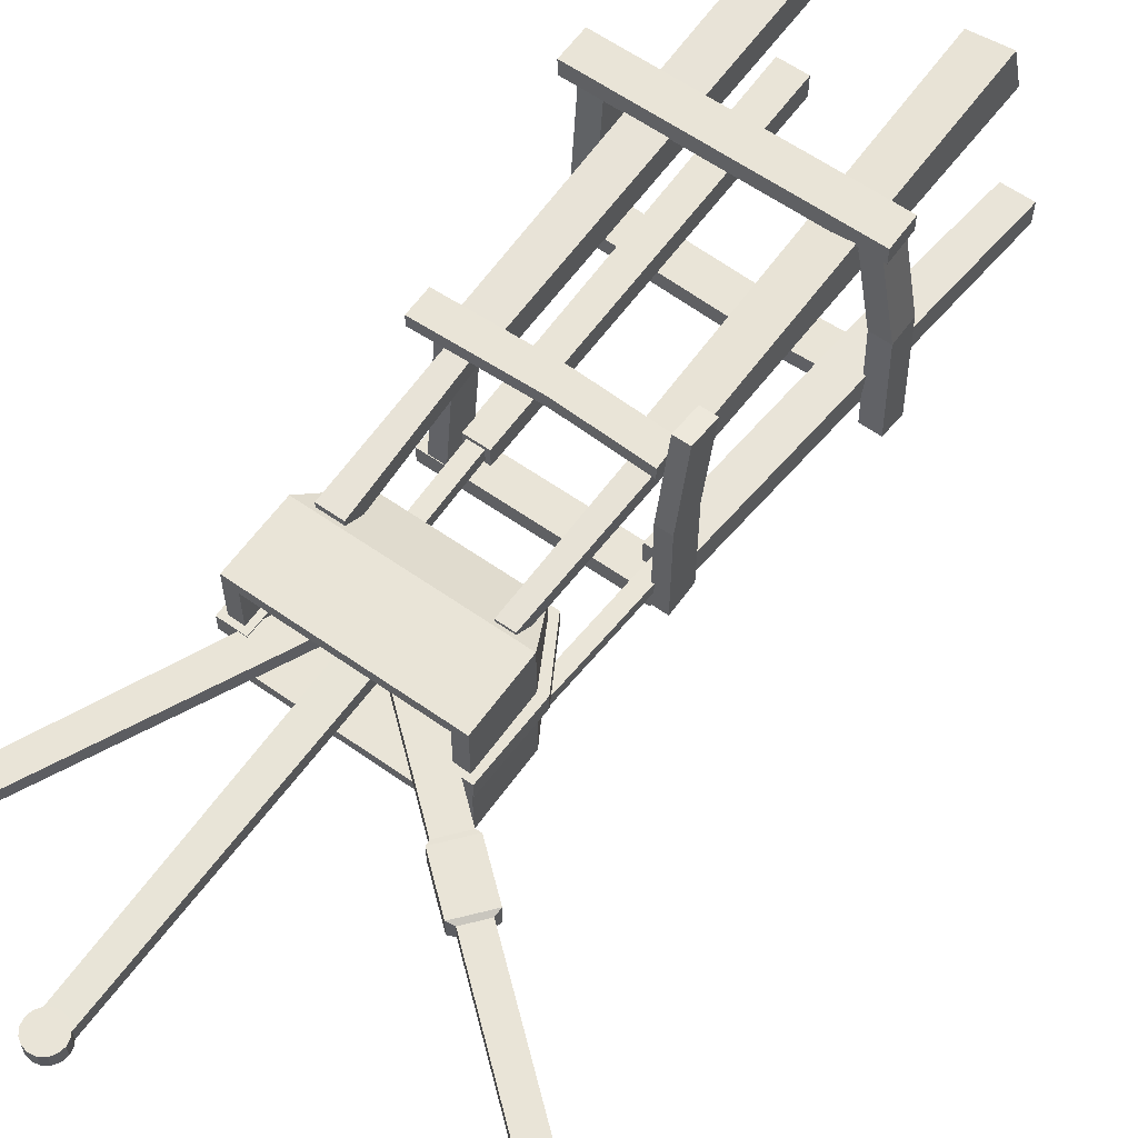
<metadata>
{"format":"obj","ext":"obj","renderer":"f3d","projection":"perspective","resolution":1024,"background":"white","views":[{"elev":61.1,"azim":-144.4,"up":"+Z"}]}
</metadata>
<code>
o Cube.115
v 2.606 10.75 -0.06437
v 2.664 10.76 -0.06437
v 2.713 10.79 -0.06437
v 2.746 10.84 -0.06437
v 2.757 10.9 -0.06437
v 2.746 10.96 -0.06437
v 2.713 11 -0.06437
v 2.664 11.04 -0.06437
v 2.606 11.05 -0.06437
v 2.548 11.04 -0.06437
v 2.498 11 -0.06437
v 2.465 10.96 -0.06437
v 2.454 10.9 -0.06437
v 2.465 10.84 -0.06437
v 2.498 10.79 -0.06437
v 2.548 10.76 -0.06437
v 2.606 10.65 0.0819
v 2.7 10.67 0.0819
v 2.78 10.72 0.0819
v 2.833 10.8 0.0819
v 2.852 10.9 0.0819
v 2.833 10.99 0.0819
v 2.78 11.07 0.0819
v 2.7 11.13 0.0819
v 2.606 11.14 0.0819
v 2.511 11.13 0.0819
v 2.432 11.07 0.0819
v 2.378 10.99 0.0819
v 2.359 10.9 0.0819
v 2.378 10.8 0.0819
v 2.432 10.72 0.0819
v 2.511 10.67 0.0819
v 2.7 10.67 -0.0131
v 2.606 10.65 -0.0131
v 2.781 10.72 -0.0131
v 2.835 10.8 -0.0131
v 2.853 10.9 -0.0131
v 2.835 10.99 -0.0131
v 2.781 11.07 -0.0131
v 2.7 11.13 -0.0131
v 2.606 11.15 -0.0131
v 2.511 11.13 -0.0131
v 2.431 11.07 -0.0131
v 2.377 10.99 -0.0131
v 2.358 10.9 -0.0131
v 2.377 10.8 -0.0131
v 2.431 10.72 -0.0131
v 2.511 10.67 -0.0131
v 2.673 10.74 -0.0131
v 2.606 10.72 -0.0131
v 2.729 10.77 -0.0131
v 2.767 10.83 -0.0131
v 2.781 10.9 -0.0131
v 2.767 10.96 -0.0131
v 2.729 11.02 -0.0131
v 2.673 11.06 -0.0131
v 2.606 11.07 -0.0131
v 2.539 11.06 -0.0131
v 2.482 11.02 -0.0131
v 2.444 10.96 -0.0131
v 2.431 10.9 -0.0131
v 2.444 10.83 -0.0131
v 2.482 10.77 -0.0131
v 2.539 10.74 -0.0131
v 0.426 10.96 -0.009495
v 0.5018 10.97 -0.009495
v 0.5661 11.01 -0.009495
v 0.6091 11.08 -0.009495
v 0.6242 11.15 -0.009495
v 0.6091 11.23 -0.009495
v 0.5661 11.29 -0.009495
v 0.5018 11.34 -0.009495
v 0.426 11.35 -0.009495
v 0.3501 11.34 -0.009495
v 0.2858 11.29 -0.009495
v 0.2429 11.23 -0.009495
v 0.2278 11.15 -0.009495
v 0.2429 11.08 -0.009495
v 0.2858 11.01 -0.009495
v 0.3501 10.97 -0.009495
v 0.426 10.96 0.0819
v 0.5018 10.97 0.0819
v 0.5661 11.01 0.0819
v 0.6091 11.08 0.0819
v 0.6242 11.15 0.0819
v 0.6091 11.23 0.0819
v 0.5661 11.29 0.0819
v 0.5018 11.34 0.0819
v 0.426 11.35 0.0819
v 0.3501 11.34 0.0819
v 0.2858 11.29 0.0819
v 0.2429 11.23 0.0819
v 0.2278 11.15 0.0819
v 0.2429 11.08 0.0819
v 0.2858 11.01 0.0819
v 0.3501 10.97 0.0819
v -3.313 9.947 -0.04392
v -3.27 9.956 -0.04392
v -3.233 9.98 -0.04392
v -3.209 10.02 -0.04392
v -3.2 10.06 -0.04392
v -3.209 10.1 -0.04392
v -3.233 10.14 -0.04392
v -3.27 10.16 -0.04392
v -3.313 10.17 -0.04392
v -3.356 10.16 -0.04392
v -3.393 10.14 -0.04392
v -3.417 10.1 -0.04392
v -3.426 10.06 -0.04392
v -3.417 10.02 -0.04392
v -3.393 9.98 -0.04392
v -3.356 9.956 -0.04392
v -3.313 9.763 0.0819
v -3.199 9.786 0.0819
v -3.103 9.85 0.0819
v -3.038 9.946 0.0819
v -3.016 10.06 0.0819
v -3.038 10.17 0.0819
v -3.103 10.27 0.0819
v -3.199 10.33 0.0819
v -3.313 10.36 0.0819
v -3.427 10.33 0.0819
v -3.523 10.27 0.0819
v -3.587 10.17 0.0819
v -3.61 10.06 0.0819
v -3.587 9.946 0.0819
v -3.523 9.85 0.0819
v -3.427 9.786 0.0819
v -3.199 9.786 -0.03204
v -3.313 9.763 -0.03204
v -3.103 9.85 -0.03204
v -3.038 9.946 -0.03204
v -3.016 10.06 -0.03204
v -3.038 10.17 -0.03204
v -3.103 10.27 -0.03204
v -3.199 10.33 -0.03204
v -3.313 10.36 -0.03204
v -3.427 10.33 -0.03204
v -3.523 10.27 -0.03204
v -3.587 10.17 -0.03204
v -3.61 10.06 -0.03204
v -3.587 9.946 -0.03204
v -3.523 9.85 -0.03204
v -3.427 9.786 -0.03204
v -3.238 9.879 -0.06167
v -3.313 9.864 -0.06167
v -3.174 9.921 -0.06167
v -3.132 9.985 -0.06167
v -3.117 10.06 -0.06167
v -3.132 10.14 -0.06167
v -3.174 10.2 -0.06167
v -3.238 10.24 -0.06167
v -3.313 10.26 -0.06167
v -3.388 10.24 -0.06167
v -3.452 10.2 -0.06167
v -3.494 10.14 -0.06167
v -3.509 10.06 -0.06167
v -3.494 9.985 -0.06167
v -3.452 9.921 -0.06167
v -3.388 9.879 -0.06167
v 2.606 10.75 0.2282
v 2.664 10.76 0.2282
v 2.713 10.79 0.2282
v 2.746 10.84 0.2282
v 2.757 10.9 0.2282
v 2.746 10.96 0.2282
v 2.713 11 0.2282
v 2.664 11.04 0.2282
v 2.606 11.05 0.2282
v 2.548 11.04 0.2282
v 2.498 11 0.2282
v 2.465 10.96 0.2282
v 2.454 10.9 0.2282
v 2.465 10.84 0.2282
v 2.498 10.79 0.2282
v 2.548 10.76 0.2282
v 2.7 10.67 0.1769
v 2.606 10.65 0.1769
v 2.781 10.72 0.1769
v 2.835 10.8 0.1769
v 2.853 10.9 0.1769
v 2.835 10.99 0.1769
v 2.781 11.07 0.1769
v 2.7 11.13 0.1769
v 2.606 11.15 0.1769
v 2.511 11.13 0.1769
v 2.431 11.07 0.1769
v 2.377 10.99 0.1769
v 2.358 10.9 0.1769
v 2.377 10.8 0.1769
v 2.431 10.72 0.1769
v 2.511 10.67 0.1769
v 2.673 10.74 0.1769
v 2.606 10.72 0.1769
v 2.729 10.77 0.1769
v 2.767 10.83 0.1769
v 2.781 10.9 0.1769
v 2.767 10.96 0.1769
v 2.729 11.02 0.1769
v 2.673 11.06 0.1769
v 2.606 11.07 0.1769
v 2.539 11.06 0.1769
v 2.482 11.02 0.1769
v 2.444 10.96 0.1769
v 2.431 10.9 0.1769
v 2.444 10.83 0.1769
v 2.482 10.77 0.1769
v 2.539 10.74 0.1769
v 0.426 10.96 0.1733
v 0.5018 10.97 0.1733
v 0.5661 11.01 0.1733
v 0.6091 11.08 0.1733
v 0.6242 11.15 0.1733
v 0.6091 11.23 0.1733
v 0.5661 11.29 0.1733
v 0.5018 11.34 0.1733
v 0.426 11.35 0.1733
v 0.3501 11.34 0.1733
v 0.2858 11.29 0.1733
v 0.2429 11.23 0.1733
v 0.2278 11.15 0.1733
v 0.2429 11.08 0.1733
v 0.2858 11.01 0.1733
v 0.3501 10.97 0.1733
v -3.313 9.947 0.2077
v -3.27 9.956 0.2077
v -3.233 9.98 0.2077
v -3.209 10.02 0.2077
v -3.2 10.06 0.2077
v -3.209 10.1 0.2077
v -3.233 10.14 0.2077
v -3.27 10.16 0.2077
v -3.313 10.17 0.2077
v -3.356 10.16 0.2077
v -3.393 10.14 0.2077
v -3.417 10.1 0.2077
v -3.426 10.06 0.2077
v -3.417 10.02 0.2077
v -3.393 9.98 0.2077
v -3.356 9.956 0.2077
v -3.199 9.786 0.1958
v -3.313 9.763 0.1958
v -3.103 9.85 0.1958
v -3.038 9.946 0.1958
v -3.016 10.06 0.1958
v -3.038 10.17 0.1958
v -3.103 10.27 0.1958
v -3.199 10.33 0.1958
v -3.313 10.36 0.1958
v -3.427 10.33 0.1958
v -3.523 10.27 0.1958
v -3.587 10.17 0.1958
v -3.61 10.06 0.1958
v -3.587 9.946 0.1958
v -3.523 9.85 0.1958
v -3.427 9.786 0.1958
v -3.238 9.879 0.2255
v -3.313 9.864 0.2255
v -3.174 9.921 0.2255
v -3.132 9.985 0.2255
v -3.117 10.06 0.2255
v -3.132 10.14 0.2255
v -3.174 10.2 0.2255
v -3.238 10.24 0.2255
v -3.313 10.26 0.2255
v -3.388 10.24 0.2255
v -3.452 10.2 0.2255
v -3.494 10.14 0.2255
v -3.509 10.06 0.2255
v -3.494 9.985 0.2255
v -3.452 9.921 0.2255
v -3.388 9.879 0.2255
v -0.8764 6.8 0.8493
v -0.7063 7.661 0.7165
v -0.8764 6.8 -0.8353
v -0.7063 7.661 -0.7026
v 1.493 6.8 0.8493
v 1.323 7.661 0.7165
v 1.493 6.8 -0.8353
v 1.323 7.661 -0.7026
v -0.5511 6.195 -0.4105
v -0.5511 6.195 0.4244
v 1.168 6.195 -0.4105
v 1.168 6.195 0.4244
v -0.8764 7.661 0.8493
v -0.8764 7.661 -0.8353
v 1.493 7.661 -0.8353
v 1.493 7.661 0.8493
v -0.7063 6.8 0.7165
v -0.7063 6.8 -0.7026
v 1.323 6.8 -0.7026
v 1.323 6.8 0.7165
v -0.8764 6.8 0.1852
v -0.8764 7.661 0.1852
v 1.493 6.8 0.1852
v 1.493 7.661 0.1852
v -0.5511 6.195 0.1852
v 1.168 6.195 0.1852
v -0.7063 7.661 0.1852
v 1.323 7.661 0.1852
v -0.7063 6.8 0.1852
v 1.323 6.8 0.1852
v -0.8764 7.661 -0.02699
v 1.493 6.8 -0.02699
v 1.168 6.195 -0.02699
v -0.7063 7.661 -0.02699
v -0.7063 6.8 -0.02699
v -0.8764 6.8 -0.02699
v 1.493 7.661 -0.02699
v -0.5511 6.195 -0.02699
v 1.323 7.661 -0.02699
v 1.323 6.8 -0.02699
v -0.9758 6.772 -0.02699
v -0.9758 6.772 0.1852
v 1.565 7.726 -0.02699
v 1.565 7.726 0.1852
v -0.6056 6.117 -0.02699
v -0.6056 6.117 0.1852
v 1.251 7.726 -0.02699
v 1.251 7.726 0.1852
v 1.251 6.891 -0.02699
v 1.251 6.891 0.1852
v -0.6343 7.726 0.1852
v -0.6343 6.891 0.1852
v -0.9484 7.726 0.1852
v 1.592 6.772 0.1852
v 1.222 6.117 0.1852
v -0.9484 7.726 -0.02699
v 1.592 6.772 -0.02699
v 1.222 6.117 -0.02699
v -0.6343 7.726 -0.02699
v -0.6343 6.891 -0.02699
v 2.704 10.7 0.1621
v 2.704 10.7 -0.003836
v 2.437 10.82 0.1621
v 2.437 10.82 -0.003836
v 0.9552 6.877 0.1715
v 0.9552 6.877 -0.01323
v 0.6337 7.027 -0.01323
v 0.6337 7.027 0.1715
v 0.5665 11.09 0.1621
v 0.5665 11.09 -0.003836
v 0.2722 11.09 0.1621
v 0.2722 11.09 -0.003836
v 0.5967 6.891 0.1715
v 0.5967 6.891 -0.01323
v 0.242 6.891 -0.01323
v 0.242 6.891 0.1715
v -3.064 10.02 0.1852
v -1.531 8.735 0.1852
v -3.064 10.02 -0.02699
v -1.531 8.735 -0.02699
v -3.253 9.795 0.1852
v -1.721 8.509 0.1852
v -3.253 9.795 -0.02699
v -1.721 8.509 -0.02699
v -1.444 8.759 0.2143
v -1.444 8.759 -0.05605
v -1.729 8.42 -0.05605
v -1.729 8.42 0.2143
v -0.9516 8.288 0.1973
v -0.9516 8.288 -0.03901
v -1.18 8.016 -0.03901
v -1.18 8.016 0.1973
v -0.9628 8.355 0.2143
v -0.9628 8.355 -0.05605
v -1.247 8.015 -0.05605
v -1.247 8.015 0.2143
v 0.1754 7.342 0.1973
v 0.1754 7.342 -0.03901
v -0.05263 7.07 -0.03901
v -0.05263 7.07 0.1973
v -1.292 2.318 -0.1367
v -1.292 1.968 -0.1367
v -1.08 2.318 1.004
v -1.08 1.968 1.004
v -1.048 2.318 -0.1367
v -1.048 1.968 -0.1367
v -0.8354 2.318 1.004
v -0.8354 1.968 1.004
v -1.404 2.467 -1.302
v -1.404 2.122 -1.393
v -1.159 2.122 -1.393
v -1.159 2.467 -1.302
v -1.159 2.371 1.216
v -1.159 1.965 1.216
v 2.106 2.371 1.216
v 2.106 1.965 1.216
v -1.159 2.371 1.004
v -1.159 1.965 1.004
v 2.106 2.371 1.004
v 2.106 1.965 1.004
v 1.671 2.483 -1.024
v 1.671 2.15 -1.114
v 1.671 2.319 1.013
v 1.671 1.981 1.013
v 1.934 2.483 -1.024
v 1.934 2.15 -1.114
v 1.934 2.319 1.013
v 1.934 1.981 1.013
v -1.159 2.299 -1.061
v -1.159 1.871 -1.061
v 2.106 2.299 -1.061
v 2.106 1.871 -1.061
v -1.159 2.299 -1.268
v -1.159 1.871 -1.268
v 2.106 2.299 -1.268
v 2.106 1.871 -1.268
v 0.3236 2.354 -1.061
v 0.3236 1.926 -1.061
v 0.3236 2.354 -1.268
v 0.3236 1.926 -1.268
v -0.7693 4.732 0.9286
v -0.7693 5.061 0.9286
v 1.666 4.732 0.9286
v 1.666 5.061 0.9286
v -0.7693 4.732 1.087
v -0.7693 5.061 1.087
v 1.666 4.732 1.087
v 1.666 5.061 1.087
v 0.2982 4.69 0.9286
v 0.2982 5.019 0.9286
v 0.2982 4.69 1.087
v 0.2982 5.019 1.087
v 1.332 4.491 0.6346
v 1.332 4.869 0.7039
v 1.332 4.677 -0.9277
v 1.332 5.061 -0.9277
v 1.534 4.491 0.6346
v 1.534 4.869 0.7039
v 1.534 4.677 -0.9277
v 1.534 5.061 -0.9277
v -0.7693 4.677 -1.164
v -0.7693 5.061 -1.164
v 1.666 4.677 -1.164
v 1.666 5.061 -1.164
v -0.7693 4.677 -0.9459
v -0.7693 5.061 -0.9459
v 1.666 4.677 -0.9459
v 1.666 5.061 -0.9459
v -0.9571 4.677 0.2194
v -0.9571 5.061 0.2194
v -0.9571 4.677 -1.117
v -0.9571 5.061 -1.117
v -0.7693 4.677 0.2194
v -0.7693 5.061 0.2194
v -0.7693 4.677 -1.117
v -0.7693 5.061 -1.117
v -0.9571 4.494 1.278
v -0.9571 4.872 1.347
v -0.7693 4.872 1.347
v -0.7693 4.494 1.278
v 1.39 0 -1.001
v 1.39 0 -0.6923
v 1.024 0 -1.001
v 1.024 0 -0.6923
v 1.283 4.837 -0.8968
v 1.283 4.837 -0.737
v 1.093 4.837 -0.737
v 1.093 4.837 -0.8968
v 1.341 4.837 -0.9458
v 1.341 4.837 -0.688
v 1.035 4.837 -0.688
v 1.035 4.837 -0.9458
v 1.225 6.751 -0.8487
v 1.225 6.751 -0.6895
v 1.036 6.751 -0.6895
v 1.036 6.751 -0.8487
v 1.454 0 0.6433
v 1.454 0 1.052
v 0.9685 0 0.6433
v 0.9685 0 1.052
v 1.305 4.837 0.7071
v 1.305 4.837 0.9074
v 1.067 4.837 0.9074
v 1.067 4.837 0.7071
v 1.395 4.837 0.6312
v 1.395 4.837 0.9833
v 0.977 4.837 0.9833
v 0.977 4.837 0.6312
v 1.276 6.751 0.64
v 1.276 6.751 0.8862
v 0.9841 6.751 0.8862
v 0.9841 6.751 0.64
v -0.4855 0 0.6016
v -0.3978 0 1.021
v -0.9828 0 0.6755
v -0.8951 0 1.094
v -0.4875 4.837 0.704
v -0.4875 4.837 0.9103
v -0.7325 4.837 0.9103
v -0.7325 4.837 0.704
v -0.3989 4.837 0.6293
v -0.3989 4.837 0.9849
v -0.8211 4.837 0.9849
v -0.8211 4.837 0.6293
v -0.4495 6.751 0.6769
v -0.4495 6.751 0.8493
v -0.6541 6.751 0.8493
v -0.6541 6.751 0.6769
v -0.9787 0 -1.011
v -0.7542 2 -1.026
v -0.9787 0 -0.6972
v -0.7542 2 -0.6822
v -1.351 0 -1.011
v -1.163 2 -1.026
v -1.351 0 -0.6972
v -1.163 2 -0.6822
v -0.6359 4.837 -0.8906
v -0.6359 4.837 -0.7417
v -0.8127 4.837 -0.7417
v -0.8127 4.837 -0.8906
v -0.528 4.837 -0.9815
v -0.528 4.837 -0.6508
v -0.9206 4.837 -0.6508
v -0.9206 4.837 -0.9815
v -0.5271 6.751 -0.8423
v -0.5271 6.751 -0.6959
v -0.701 6.751 -0.6959
v -0.701 6.751 -0.8423
f 17 34 33 18
f 18 33 35 19
f 19 35 36 20
f 20 36 37 21
f 21 37 38 22
f 22 38 39 23
f 23 39 40 24
f 24 40 41 25
f 25 41 42 26
f 26 42 43 27
f 27 43 44 28
f 28 44 45 29
f 29 45 46 30
f 30 46 47 31
f 9 8 10
f 31 47 48 32
f 32 48 34 17
f 50 49 33 34
f 49 51 35 33
f 51 52 36 35
f 52 53 37 36
f 53 54 38 37
f 54 55 39 38
f 55 56 40 39
f 56 57 41 40
f 57 58 42 41
f 58 59 43 42
f 59 60 44 43
f 60 61 45 44
f 61 62 46 45
f 62 63 47 46
f 63 64 48 47
f 64 50 34 48
f 1 2 49 50
f 2 3 51 49
f 3 4 52 51
f 4 5 53 52
f 5 6 54 53
f 6 7 55 54
f 7 8 56 55
f 8 9 57 56
f 9 10 58 57
f 10 11 59 58
f 11 12 60 59
f 12 13 61 60
f 13 14 62 61
f 14 15 63 62
f 15 16 64 63
f 16 1 50 64
f 8 7 11 10
f 7 6 12 11
f 6 5 13 12
f 5 4 14 13
f 4 3 15 14
f 3 2 16 15
f 1 16 2
f 81 65 66 82
f 82 66 67 83
f 83 67 68 84
f 84 68 69 85
f 85 69 70 86
f 86 70 71 87
f 87 71 72 88
f 88 72 73 89
f 89 73 74 90
f 90 74 75 91
f 91 75 76 92
f 92 76 77 93
f 93 77 78 94
f 94 78 79 95
f 95 79 80 96
f 96 80 65 81
f 73 72 74
f 72 71 75 74
f 71 70 76 75
f 70 69 77 76
f 69 68 78 77
f 68 67 79 78
f 67 66 80 79
f 65 80 66
f 113 130 129 114
f 114 129 131 115
f 115 131 132 116
f 116 132 133 117
f 117 133 134 118
f 118 134 135 119
f 119 135 136 120
f 120 136 137 121
f 121 137 138 122
f 122 138 139 123
f 123 139 140 124
f 124 140 141 125
f 125 141 142 126
f 126 142 143 127
f 105 104 106
f 127 143 144 128
f 128 144 130 113
f 146 145 129 130
f 145 147 131 129
f 147 148 132 131
f 148 149 133 132
f 149 150 134 133
f 150 151 135 134
f 151 152 136 135
f 152 153 137 136
f 153 154 138 137
f 154 155 139 138
f 155 156 140 139
f 156 157 141 140
f 157 158 142 141
f 158 159 143 142
f 159 160 144 143
f 160 146 130 144
f 97 98 145 146
f 98 99 147 145
f 99 100 148 147
f 100 101 149 148
f 101 102 150 149
f 102 103 151 150
f 103 104 152 151
f 104 105 153 152
f 105 106 154 153
f 106 107 155 154
f 107 108 156 155
f 108 109 157 156
f 109 110 158 157
f 110 111 159 158
f 111 112 160 159
f 112 97 146 160
f 104 103 107 106
f 103 102 108 107
f 102 101 109 108
f 101 100 110 109
f 100 99 111 110
f 99 98 112 111
f 97 112 98
f 17 18 177 178
f 18 19 179 177
f 19 20 180 179
f 20 21 181 180
f 21 22 182 181
f 22 23 183 182
f 23 24 184 183
f 24 25 185 184
f 25 26 186 185
f 26 27 187 186
f 27 28 188 187
f 28 29 189 188
f 29 30 190 189
f 30 31 191 190
f 169 170 168
f 31 32 192 191
f 32 17 178 192
f 194 178 177 193
f 193 177 179 195
f 195 179 180 196
f 196 180 181 197
f 197 181 182 198
f 198 182 183 199
f 199 183 184 200
f 200 184 185 201
f 201 185 186 202
f 202 186 187 203
f 203 187 188 204
f 204 188 189 205
f 205 189 190 206
f 206 190 191 207
f 207 191 192 208
f 208 192 178 194
f 161 194 193 162
f 162 193 195 163
f 163 195 196 164
f 164 196 197 165
f 165 197 198 166
f 166 198 199 167
f 167 199 200 168
f 168 200 201 169
f 169 201 202 170
f 170 202 203 171
f 171 203 204 172
f 172 204 205 173
f 173 205 206 174
f 174 206 207 175
f 175 207 208 176
f 176 208 194 161
f 168 170 171 167
f 167 171 172 166
f 166 172 173 165
f 165 173 174 164
f 164 174 175 163
f 163 175 176 162
f 161 162 176
f 81 82 210 209
f 82 83 211 210
f 83 84 212 211
f 84 85 213 212
f 85 86 214 213
f 86 87 215 214
f 87 88 216 215
f 88 89 217 216
f 89 90 218 217
f 90 91 219 218
f 91 92 220 219
f 92 93 221 220
f 93 94 222 221
f 94 95 223 222
f 95 96 224 223
f 96 81 209 224
f 217 218 216
f 216 218 219 215
f 215 219 220 214
f 214 220 221 213
f 213 221 222 212
f 212 222 223 211
f 211 223 224 210
f 209 210 224
f 113 114 241 242
f 114 115 243 241
f 115 116 244 243
f 116 117 245 244
f 117 118 246 245
f 118 119 247 246
f 119 120 248 247
f 120 121 249 248
f 121 122 250 249
f 122 123 251 250
f 123 124 252 251
f 124 125 253 252
f 125 126 254 253
f 126 127 255 254
f 233 234 232
f 127 128 256 255
f 128 113 242 256
f 258 242 241 257
f 257 241 243 259
f 259 243 244 260
f 260 244 245 261
f 261 245 246 262
f 262 246 247 263
f 263 247 248 264
f 264 248 249 265
f 265 249 250 266
f 266 250 251 267
f 267 251 252 268
f 268 252 253 269
f 269 253 254 270
f 270 254 255 271
f 271 255 256 272
f 272 256 242 258
f 225 258 257 226
f 226 257 259 227
f 227 259 260 228
f 228 260 261 229
f 229 261 262 230
f 230 262 263 231
f 231 263 264 232
f 232 264 265 233
f 233 265 266 234
f 234 266 267 235
f 235 267 268 236
f 236 268 269 237
f 237 269 270 238
f 238 270 271 239
f 239 271 272 240
f 240 272 258 225
f 232 234 235 231
f 231 235 236 230
f 230 236 237 229
f 229 237 238 228
f 228 238 239 227
f 227 239 240 226
f 225 226 240
f 308 303 286 275
f 275 286 287 279
f 295 296 288 277
f 277 288 285 273
f 277 273 282 284
f 311 280 291 312
f 297 298 284 282
f 275 279 283 281
f 308 275 281 310
f 295 277 284 298
f 306 276 286 303
f 276 280 287 286
f 300 278 288 296
f 278 274 285 288
f 302 301 289 292
f 299 274 289 301
f 274 278 292 289
f 280 276 290 291
f 310 305 330 317
f 298 297 318 327
f 311 312 321 319
f 274 299 294 285
f 304 309 315 329
f 273 293 297 282
f 297 293 314 318
f 278 300 302 292
f 308 310 317 313
f 273 285 294 293
f 279 287 309 304
f 281 283 305 310
f 279 304 305 283
f 280 311 309 287
f 291 290 307 312
f 276 306 307 290
f 295 298 327 326
f 306 303 328 331
f 294 299 323 325
f 307 306 331 332
f 331 323 324 332
f 321 332 324 322
f 319 320 316 315
f 329 326 327 330
f 317 330 327 318
f 329 315 316 326
f 323 331 328 325
f 314 313 317 318
f 320 319 321 322
f 314 325 328 313
f 303 308 313 328
f 302 300 320 322
f 305 304 329 330
f 299 301 324 323
f 296 295 326 316
f 309 311 319 315
f 301 302 322 324
f 293 294 325 314
f 312 307 332 321
f 300 296 316 320
f 334 336 335 333
f 333 337 338 334
f 336 339 340 335
f 335 340 337 333
f 339 338 337 340
f 334 338 339 336
f 342 344 343 341
f 341 345 346 342
f 344 347 348 343
f 343 348 345 341
f 347 346 345 348
f 342 346 347 344
f 349 350 352 351
f 351 352 356 355
f 355 356 354 353
f 353 354 350 349
f 351 355 353 349
f 354 356 359 360
f 359 358 366 367
f 352 350 357 358
f 350 354 360 357
f 356 352 358 359
f 364 363 371 372
f 360 359 367 368
f 358 357 365 366
f 357 360 368 365
f 361 362 366 365
f 362 363 367 366
f 363 364 368 367
f 364 361 365 368
f 371 370 369 372
f 362 361 369 370
f 361 364 372 369
f 363 362 370 371
f 373 374 376 375
f 375 376 380 379
f 379 380 378 377
f 373 377 384 381
f 375 379 377 373
f 380 376 374 378
f 384 383 382 381
f 378 374 382 383
f 377 378 383 384
f 374 373 381 382
f 385 386 388 387
f 387 388 392 391
f 391 392 390 389
f 387 391 389 385
f 392 388 386 390
f 385 389 390 386
f 393 394 396 395
f 395 396 400 399
f 399 400 398 397
f 395 399 397 393
f 400 396 394 398
f 393 397 398 394
f 409 410 404 403
f 403 404 408 407
f 411 412 406 405
f 409 411 405 401
f 412 410 402 406
f 401 405 406 402
f 408 404 410 412
f 403 407 411 409
f 407 408 412 411
f 401 402 410 409
f 421 422 416 415
f 415 416 420 419
f 423 424 418 417
f 421 423 417 413
f 424 422 414 418
f 413 417 418 414
f 420 416 422 424
f 415 419 423 421
f 419 420 424 423
f 413 414 422 421
f 425 426 428 427
f 427 428 432 431
f 431 432 430 429
f 427 431 429 425
f 432 428 426 430
f 425 429 430 426
f 433 434 436 435
f 435 436 440 439
f 439 440 438 437
f 435 439 437 433
f 440 436 434 438
f 433 437 438 434
f 441 442 444 443
f 443 444 448 447
f 447 448 446 445
f 441 445 452 449
f 443 447 445 441
f 448 444 442 446
f 452 451 450 449
f 446 442 450 451
f 445 446 451 452
f 442 441 449 450
f 454 462 463 456
f 456 463 464 455
f 455 464 461 453
f 454 456 455 453
f 460 459 467 468
f 457 458 462 461
f 458 459 463 462
f 459 460 464 463
f 460 457 461 464
f 467 466 465 468
f 458 457 465 466
f 457 460 468 465
f 459 458 466 467
f 453 461 462 454
f 470 478 479 472
f 472 479 480 471
f 471 480 477 469
f 470 472 471 469
f 476 475 483 484
f 473 474 478 477
f 474 475 479 478
f 475 476 480 479
f 476 473 477 480
f 483 482 481 484
f 474 473 481 482
f 473 476 484 481
f 475 474 482 483
f 469 477 478 470
f 486 494 495 488
f 488 495 496 487
f 487 496 493 485
f 486 488 487 485
f 492 491 499 500
f 489 490 494 493
f 490 491 495 494
f 491 492 496 495
f 492 489 493 496
f 499 498 497 500
f 490 489 497 498
f 489 492 500 497
f 491 490 498 499
f 485 493 494 486
f 501 502 504 503
f 503 504 508 507
f 507 508 506 505
f 505 506 502 501
f 503 507 505 501
f 504 502 513 514
f 512 511 519 520
f 502 506 516 513
f 508 504 514 515
f 506 508 515 516
f 509 510 514 513
f 510 511 515 514
f 511 512 516 515
f 512 509 513 516
f 519 518 517 520
f 510 509 517 518
f 509 512 520 517
f 511 510 518 519

</code>
